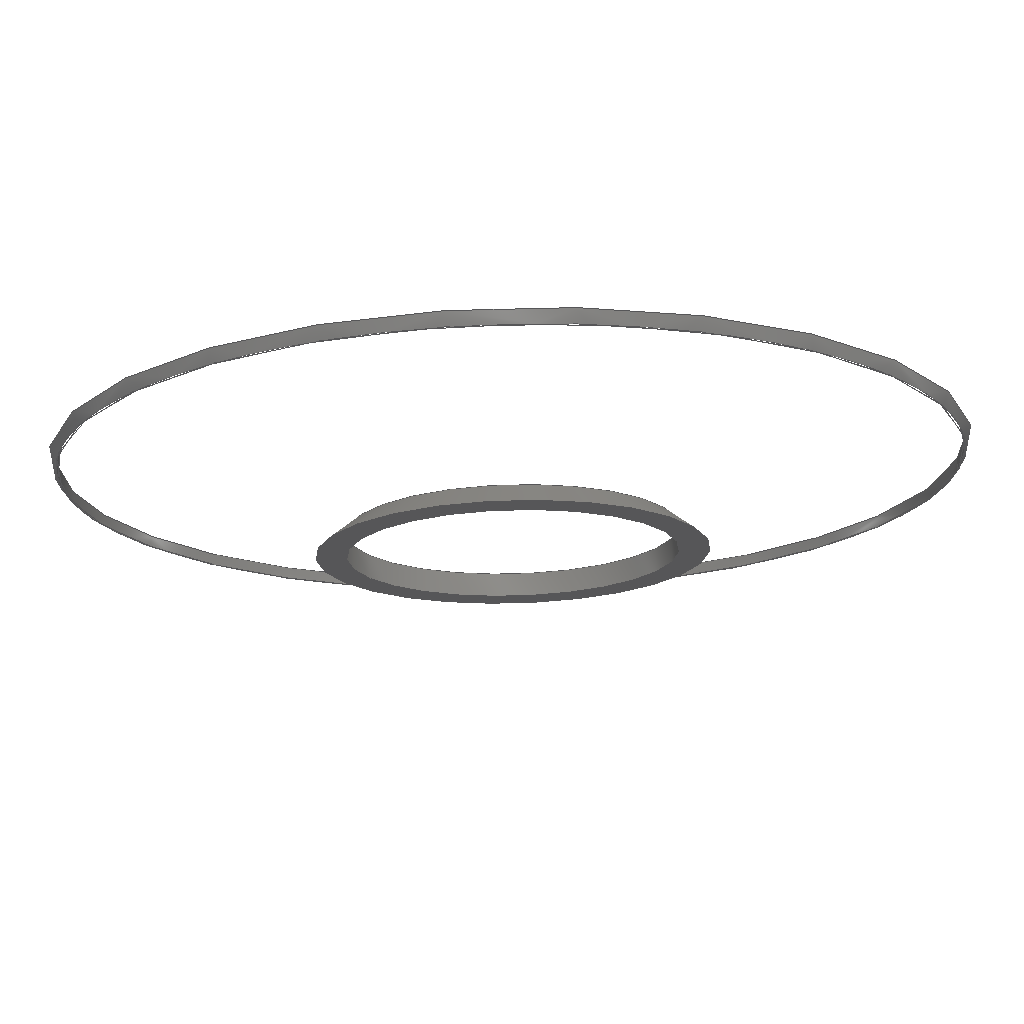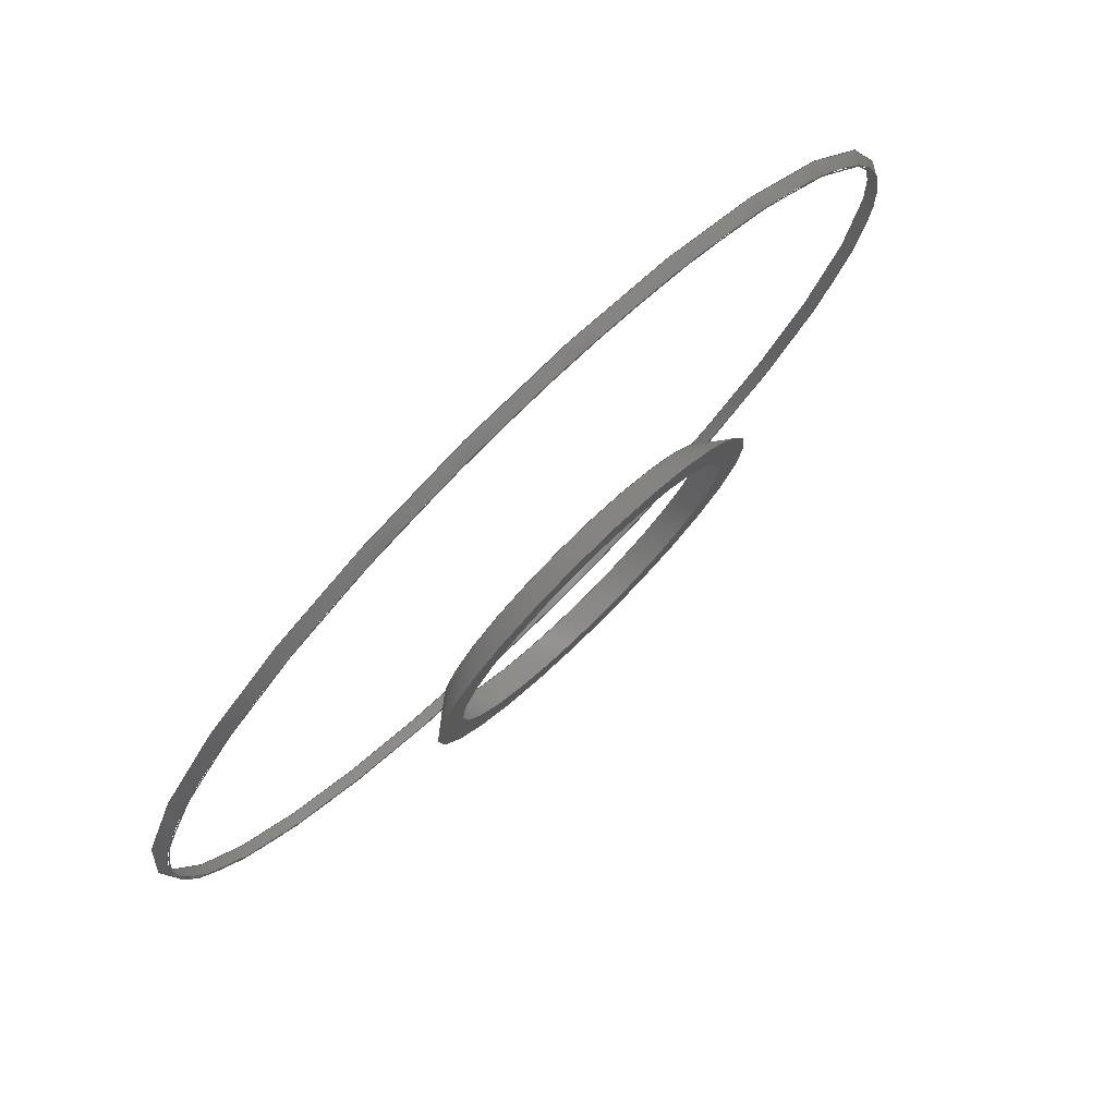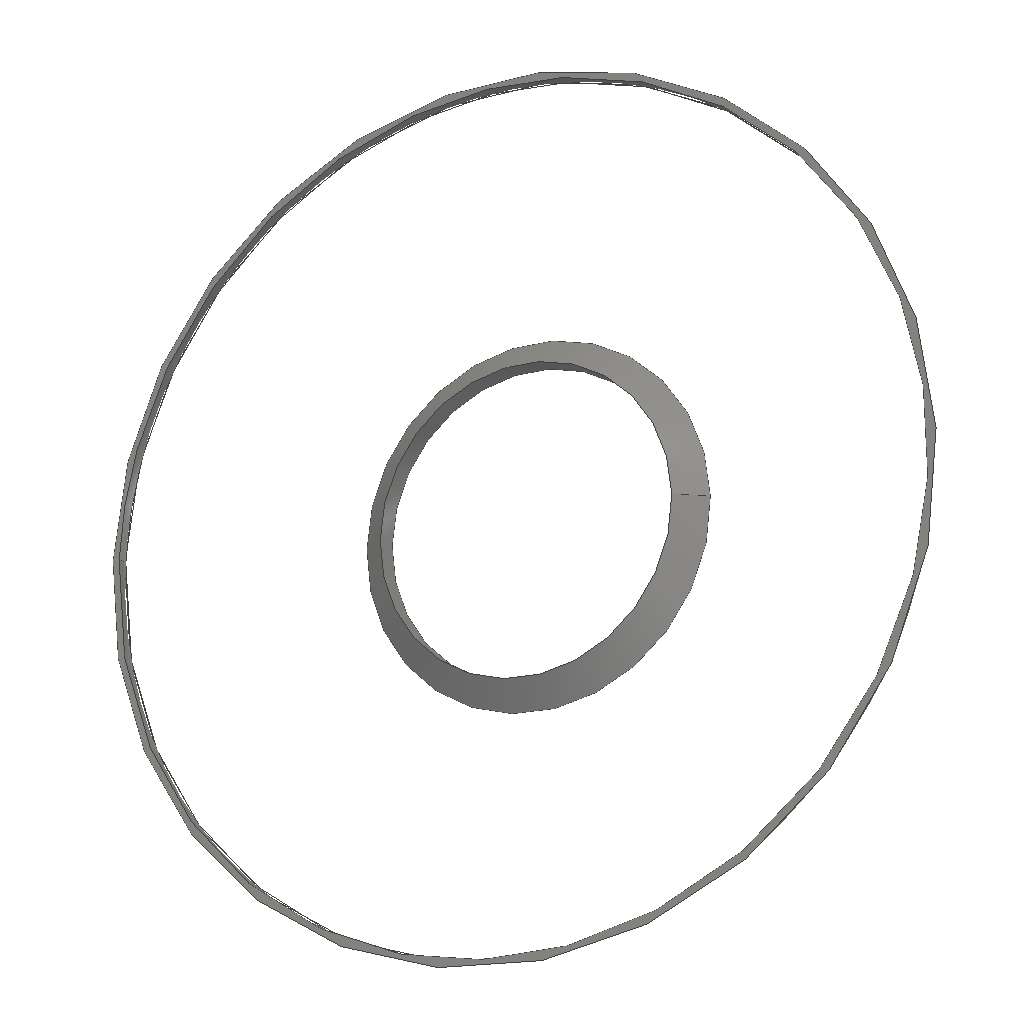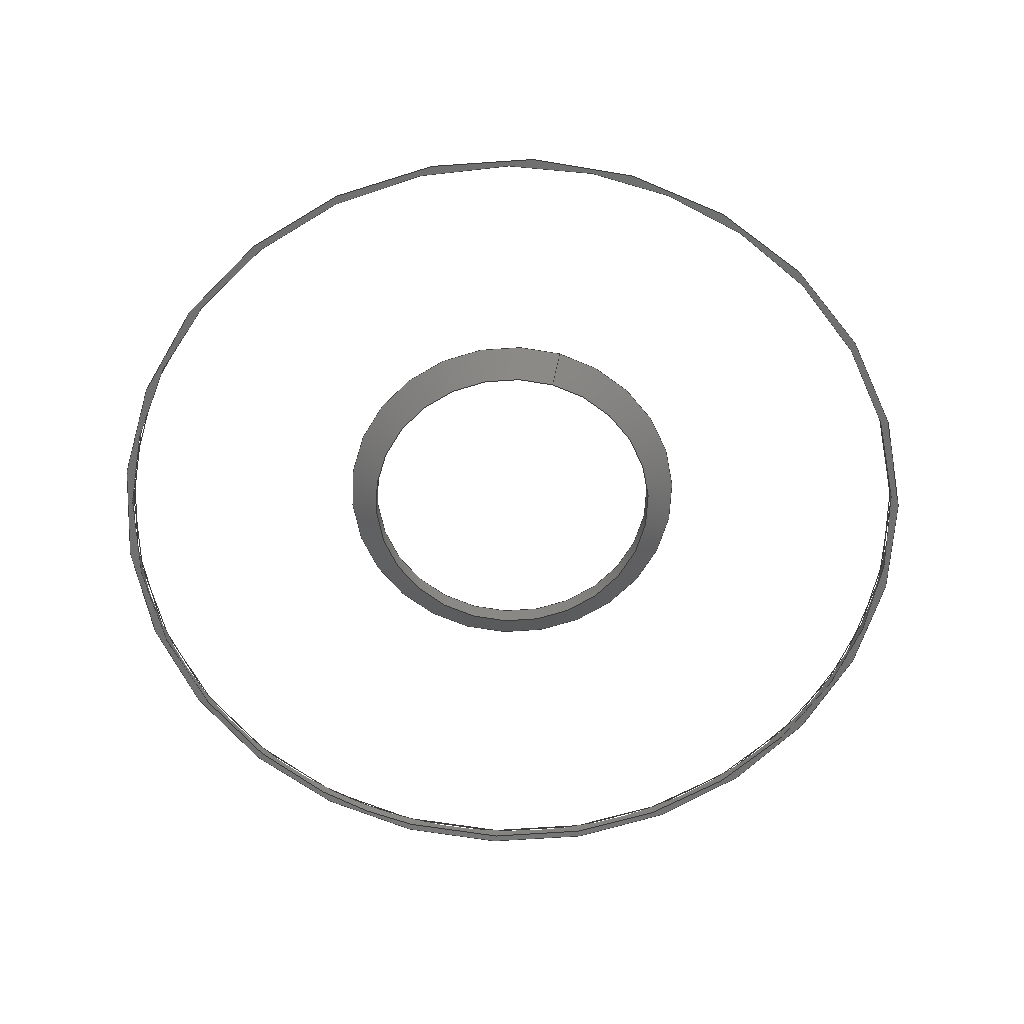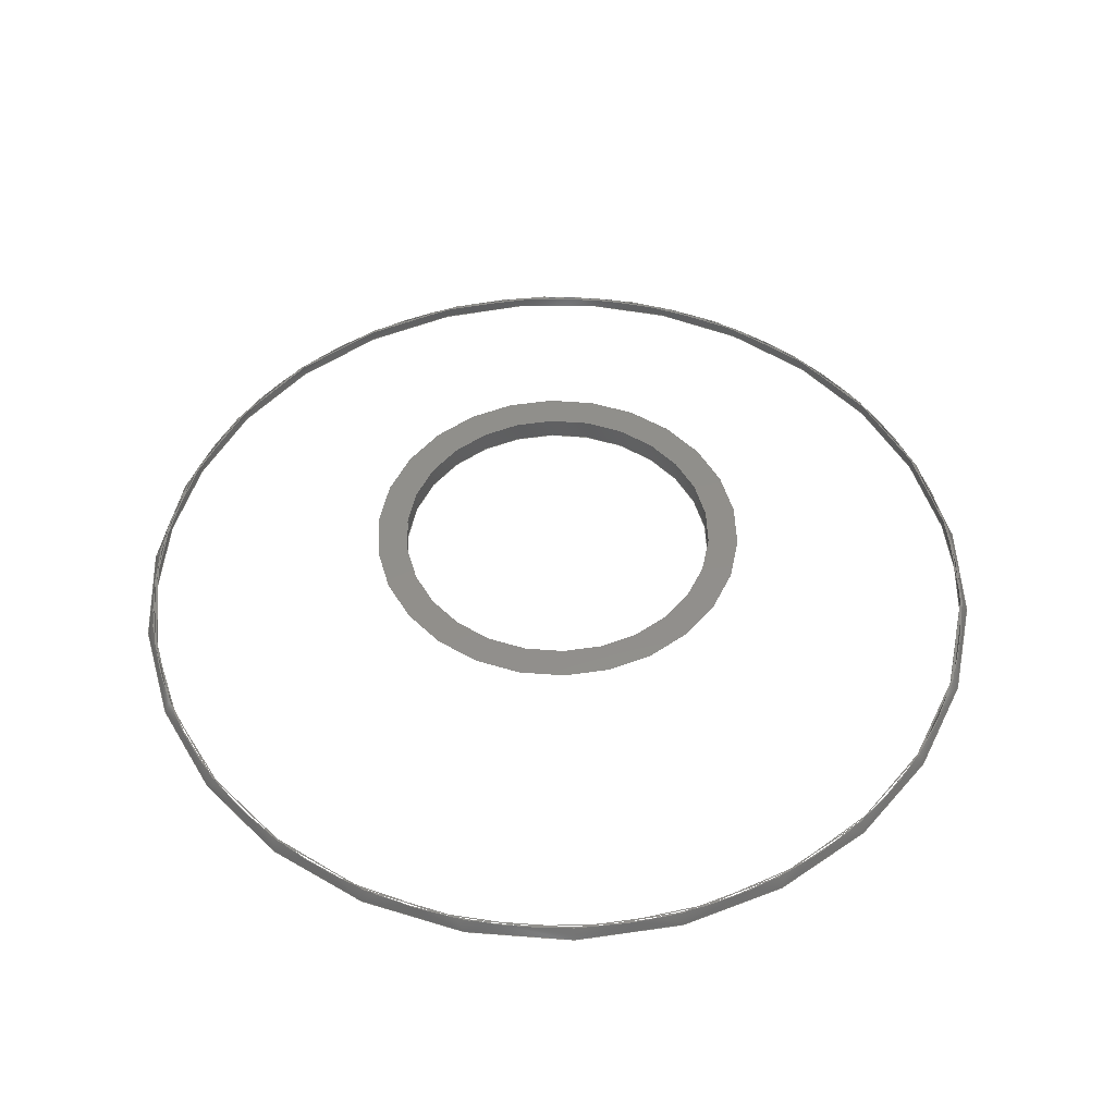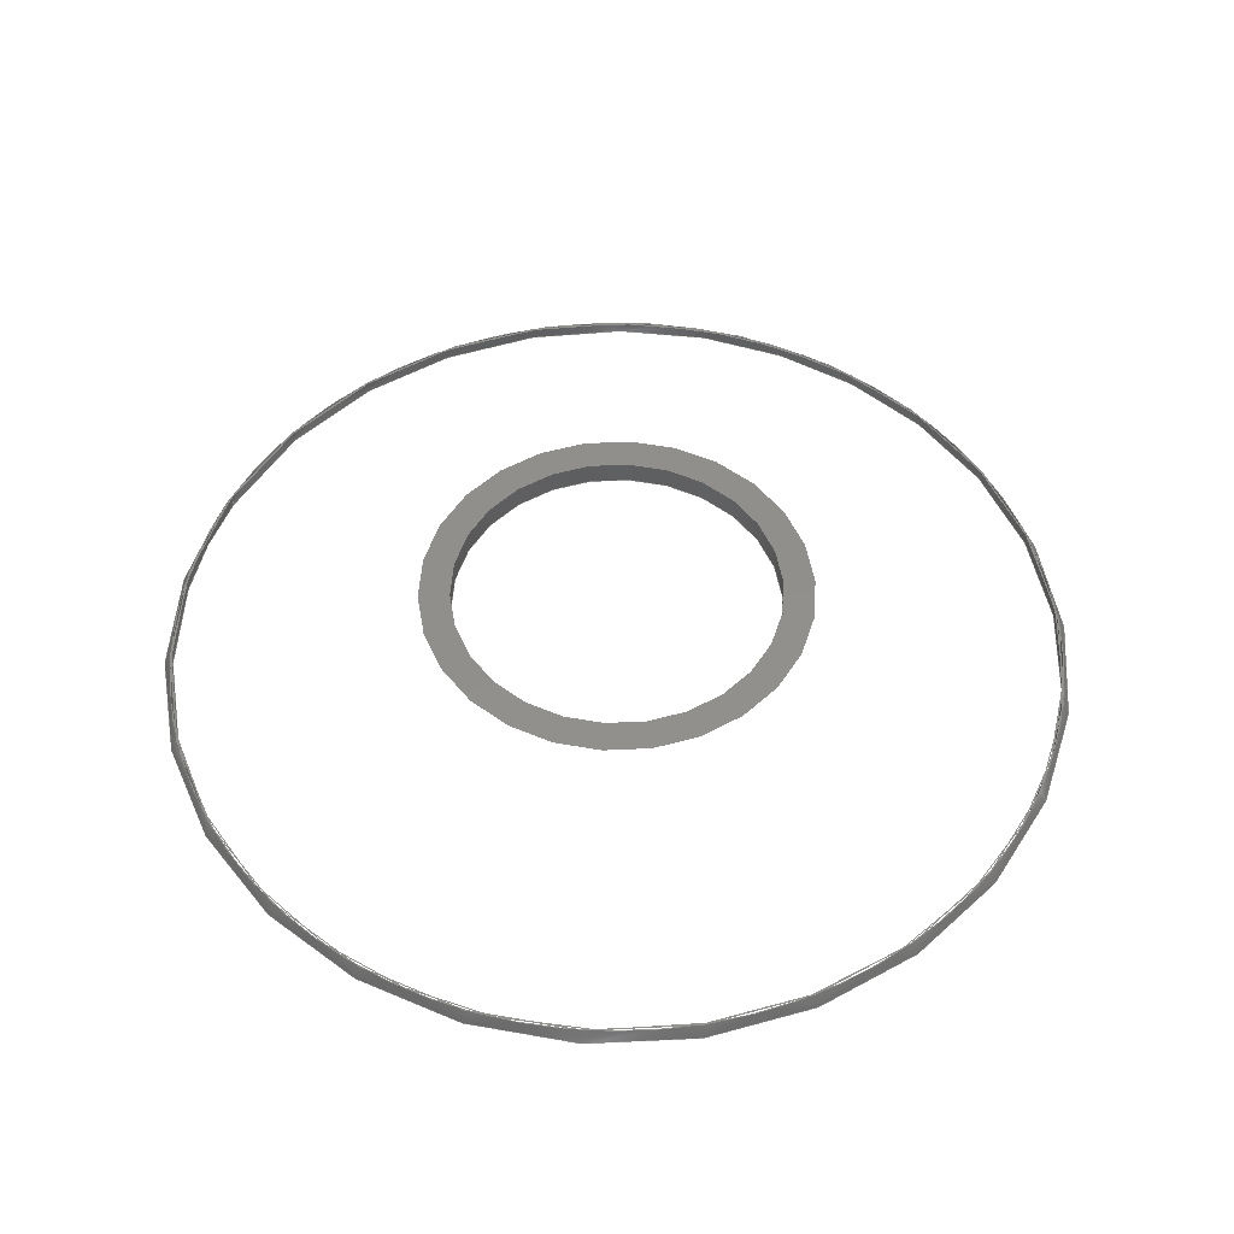
<metadata>
{"format":"step","ext":"stp","renderer":"f3d","projection":"perspective","resolution":1024,"background":"white","views":[{"elev":74.0,"azim":-1.4,"up":"+Y"},{"elev":78.0,"azim":-44.5,"up":"+Y"},{"elev":-17.5,"azim":-152.2,"up":"+Y"},{"elev":-62.1,"azim":-106.7,"up":"+Z"},{"elev":50.3,"azim":4.8,"up":"+Z"},{"elev":51.4,"azim":-155.2,"up":"+Z"}]}
</metadata>
<code>
ISO-10303-21;
DATA;
#1=PRDFRP(#5,#3);
#2=PRDFRP(#6,#4);
#3=RPRSNT('',(#7),#211);
#4=RPRSNT('',(#8),#211);
#5=PRPDFN('pmi validation property','',#12);
#6=PRPDFN('pmi validation property','',#12);
#7=VLRPIT('number of annotations',COUNT_MEASURE(0));
#8=VLRPIT('number of views',COUNT_MEASURE(0));
#9=SHRPRL('None',
'relationship between 01_objects-None and 01_objects-None',#21,#10);
#10=ABSR('01_objects-None',(#39,#40),#211);
#11=SHDFRP(#12,#21);
#12=PRDFSH('','',#13);
#13=PRDDFN(' ','',#15,#14);
#14=PRDFCN('part definition',#20,'design');
#15=PDFWSS(' ',' ',#17,.NOT_KNOWN.);
#16=PRPC('part','',(#17));
#17=PRDCT('01_objects','01_objects',' ',(#18));
#18=PRDCNT(' ',#20,'mechanical');
#19=APPRDF('international standard','automotive_design',2010,#20);
#20=APPCNT('core data for automotive mechanical design processes');
#21=SHPRPR('01_objects-None',(#119),#211);
#22=CYLSRF('',#127,1.75);
#23=PRLYAS('1','Layer 1',(#39,#40));
#24=STYITM('',(#26),#39);
#25=STYITM('',(#27),#40);
#26=PRSTAS((#28));
#27=PRSTAS((#29));
#28=SRSTUS(.BOTH.,#30);
#29=SRSTUS(.BOTH.,#31);
#30=SRSDST('',(#32));
#31=SRSDST('',(#33));
#32=SSFA(#34);
#33=SSFA(#35);
#34=FLARST('',(#36));
#35=FLARST('',(#37));
#36=FASC('',#38);
#37=FASC('',#38);
#38=CLRRGB('charcoal gray',0.04706,0.04706,0.04706);
#39=MNSLBR('',#41);
#40=MNSLBR('',#42);
#41=CLSSHL('',(#49,#50,#51,#52));
#42=CLSSHL('',(#53,#54,#55));
#43=(
BNDSRF()
BSPSR(2,1,((#182,#183),(#184,#185),(#186,#187),(#188,#189),(#190,#191),
(#192,#193),(#194,#195),(#196,#197),(#198,#199)),.UNSPECIFIED.,.T.,.F.,
 .F.)
BSSWK((1,2,2,2,2,2,1),(2,2),(-0.25,0,0.25,0.5,0.75,1,1.25),(0,1),
 .UNSPECIFIED.)
GMRPIT()
RBSS(((1,1),(0.7071,0.7071),(1,1),(0.7071,
0.7071),(1,1),(0.7071,0.7071),(1,1),
(0.7071,0.7071),(1,1)))
RPRITM('')
SRFC()
);
#44=PLANE('',#123);
#45=PLANE('',#124);
#46=PLANE('',#129);
#47=(
BNDCRV()
BSPCR(2,(#161,#162,#163,#164,#165,#166,#167,#168,#169),.UNSPECIFIED.,.T.,
 .F.)
BSCWK((1,2,2,2,2,2,1),(-0.25,0,0.25,0.5,0.75,1,1.25),.UNSPECIFIED.)
CURVE()
GMRPIT()
RBSC((1,0.7071,1,0.7071,1,0.7071,1,
0.7071,1))
RPRITM('')
);
#48=(
BNDCRV()
BSPCR(2,(#172,#173,#174,#175,#176,#177,#178,#179,#180),.UNSPECIFIED.,.T.,
 .F.)
BSCWK((1,2,2,2,2,2,1),(-0.25,0,0.25,0.5,0.75,1,1.25),.UNSPECIFIED.)
CURVE()
GMRPIT()
RBSC((1,0.7071,1,0.7071,1,0.7071,1,
0.7071,1))
RPRITM('')
);
#49=ADVFC('',(#58,#59),#56,.T.);
#50=ADVFC('',(#60,#61),#44,.T.);
#51=ADVFC('',(#62,#63),#43,.F.);
#52=ADVFC('',(#64,#65),#45,.T.);
#53=ADVFC('',(#66,#67),#22,.F.);
#54=ADVFC('',(#68,#69),#46,.F.);
#55=ADVFC('',(#70,#71),#57,.T.);
#56=CNCSRF('',#122,4.831,30);
#57=CNCSRF('',#130,2.072,51.52);
#58=FCBND('',#72,.T.);
#59=FCBND('',#73,.T.);
#60=FCBND('',#74,.T.);
#61=FCBND('',#75,.T.);
#62=FCBND('',#76,.T.);
#63=FCBND('',#77,.T.);
#64=FCBND('',#78,.T.);
#65=FCBND('',#79,.T.);
#66=FCBND('',#80,.T.);
#67=FCBND('',#81,.T.);
#68=FCBND('',#82,.T.);
#69=FCBND('',#83,.T.);
#70=FCBND('',#84,.T.);
#71=FCBND('',#85,.T.);
#72=EDGLP('',(#86));
#73=EDGLP('',(#87));
#74=EDGLP('',(#88));
#75=EDGLP('',(#89));
#76=EDGLP('',(#90));
#77=EDGLP('',(#91));
#78=EDGLP('',(#92));
#79=EDGLP('',(#93));
#80=EDGLP('',(#94));
#81=EDGLP('',(#95));
#82=EDGLP('',(#96));
#83=EDGLP('',(#97));
#84=EDGLP('',(#98));
#85=EDGLP('',(#99));
#86=ORNEDG('',*,*,#107,.T.);
#87=ORNEDG('',*,*,#108,.F.);
#88=ORNEDG('',*,*,#109,.T.);
#89=ORNEDG('',*,*,#107,.F.);
#90=ORNEDG('',*,*,#110,.T.);
#91=ORNEDG('',*,*,#109,.F.);
#92=ORNEDG('',*,*,#108,.T.);
#93=ORNEDG('',*,*,#110,.F.);
#94=ORNEDG('',*,*,#111,.F.);
#95=ORNEDG('',*,*,#112,.T.);
#96=ORNEDG('',*,*,#113,.F.);
#97=ORNEDG('',*,*,#111,.T.);
#98=ORNEDG('',*,*,#112,.F.);
#99=ORNEDG('',*,*,#113,.T.);
#100=VRTPNT('',#157);
#101=VRTPNT('',#159);
#102=VRTPNT('',#170);
#103=VRTPNT('',#181);
#104=VRTPNT('',#202);
#105=VRTPNT('',#204);
#106=VRTPNT('',#207);
#107=EDGCRV('',#100,#100,#114,.T.);
#108=EDGCRV('',#101,#101,#115,.T.);
#109=EDGCRV('',#102,#102,#47,.T.);
#110=EDGCRV('',#103,#103,#48,.T.);
#111=EDGCRV('',#104,#104,#116,.T.);
#112=EDGCRV('',#105,#105,#117,.T.);
#113=EDGCRV('',#106,#106,#118,.T.);
#114=CIRCLE('',#120,4.758);
#115=CIRCLE('',#121,4.831);
#116=CIRCLE('',#125,1.75);
#117=CIRCLE('',#126,1.75);
#118=CIRCLE('',#128,2.072);
#119=A2PL3D('',#155,#131,#132);
#120=A2PL3D('',#156,#133,#134);
#121=A2PL3D('',#158,#135,#136);
#122=A2PL3D('',#160,#137,#138);
#123=A2PL3D('',#171,#139,#140);
#124=A2PL3D('',#200,#141,#142);
#125=A2PL3D('',#201,#143,#144);
#126=A2PL3D('',#203,#145,#146);
#127=A2PL3D('',#205,#147,#148);
#128=A2PL3D('',#206,#149,#150);
#129=A2PL3D('',#208,#151,#152);
#130=A2PL3D('',#209,#153,#154);
#131=DRCTN('',(0,0,1));
#132=DRCTN('',(1,0,0));
#133=DRCTN('',(0,0,-1));
#134=DRCTN('',(-1,0,0));
#135=DRCTN('',(0,0,-1));
#136=DRCTN('',(-1,0,0));
#137=DRCTN('',(0,0,-1));
#138=DRCTN('',(-1,0,0));
#139=DRCTN('',(0,0,1));
#140=DRCTN('',(1,0,0));
#141=DRCTN('',(0,0,-1));
#142=DRCTN('',(-1,0,0));
#143=DRCTN('',(0,0,-1));
#144=DRCTN('',(-1,0,0));
#145=DRCTN('',(0,0,-1));
#146=DRCTN('',(-1,0,0));
#147=DRCTN('',(0,0,-1));
#148=DRCTN('',(-1,0,0));
#149=DRCTN('',(0,0,-1));
#150=DRCTN('',(-1,0,0));
#151=DRCTN('',(0,0,-1));
#152=DRCTN('',(-1,0,0));
#153=DRCTN('',(0,0,1));
#154=DRCTN('',(1,0,0));
#155=CRTPNT('',(0,0,0));
#156=CRTPNT('',(0,6.141e-35,15.24));
#157=CRTPNT('',(-4.758,6.141e-35,15.24));
#158=CRTPNT('',(0,6.141e-35,15.11));
#159=CRTPNT('',(-4.831,6.141e-35,15.11));
#160=CRTPNT('',(0,6.141e-35,15.11));
#161=CRTPNT('',(4.748,-8.723e-16,15.24));
#162=CRTPNT('',(4.748,-4.748,15.24));
#163=CRTPNT('',(-5.815e-16,-4.748,15.24));
#164=CRTPNT('',(-4.748,-4.748,15.24));
#165=CRTPNT('',(-4.748,2.908e-16,15.24));
#166=CRTPNT('',(-4.748,4.748,15.24));
#167=CRTPNT('',(0,4.748,15.24));
#168=CRTPNT('',(4.748,4.748,15.24));
#169=CRTPNT('',(4.748,-8.723e-16,15.24));
#170=CRTPNT('',(4.748,-8.723e-16,15.24));
#171=CRTPNT('',(-4.758,0,15.24));
#172=CRTPNT('',(4.748,-8.723e-16,15.11));
#173=CRTPNT('',(4.748,-4.748,15.11));
#174=CRTPNT('',(-5.815e-16,-4.748,15.11));
#175=CRTPNT('',(-4.748,-4.748,15.11));
#176=CRTPNT('',(-4.748,2.908e-16,15.11));
#177=CRTPNT('',(-4.748,4.748,15.11));
#178=CRTPNT('',(0,4.748,15.11));
#179=CRTPNT('',(4.748,4.748,15.11));
#180=CRTPNT('',(4.748,-8.723e-16,15.11));
#181=CRTPNT('',(4.748,-8.723e-16,15.11));
#182=CRTPNT('',(0,4.748,14.43));
#183=CRTPNT('',(0,4.748,15.63));
#184=CRTPNT('',(-4.748,4.748,14.43));
#185=CRTPNT('',(-4.748,4.748,15.63));
#186=CRTPNT('',(-4.748,2.908e-16,14.43));
#187=CRTPNT('',(-4.748,2.908e-16,15.63));
#188=CRTPNT('',(-4.748,-4.748,14.43));
#189=CRTPNT('',(-4.748,-4.748,15.63));
#190=CRTPNT('',(-5.815e-16,-4.748,14.43));
#191=CRTPNT('',(-5.815e-16,-4.748,15.63));
#192=CRTPNT('',(4.748,-4.748,14.43));
#193=CRTPNT('',(4.748,-4.748,15.63));
#194=CRTPNT('',(4.748,-8.723e-16,14.43));
#195=CRTPNT('',(4.748,-8.723e-16,15.63));
#196=CRTPNT('',(4.748,4.748,14.43));
#197=CRTPNT('',(4.748,4.748,15.63));
#198=CRTPNT('',(0,4.748,14.43));
#199=CRTPNT('',(0,4.748,15.63));
#200=CRTPNT('',(-4.721,0,15.11));
#201=CRTPNT('',(0,6.141e-35,16.07));
#202=CRTPNT('',(-1.75,6.141e-35,16.07));
#203=CRTPNT('',(0,6.141e-35,15.81));
#204=CRTPNT('',(-1.75,6.141e-35,15.81));
#205=CRTPNT('',(0,6.141e-35,1018));
#206=CRTPNT('',(0,6.141e-35,16.07));
#207=CRTPNT('',(-2.072,6.141e-35,16.07));
#208=CRTPNT('',(1.75,0,16.07));
#209=CRTPNT('',(0,6.141e-35,16.07));
#210=MDGPR('',(#24,#25),#211);
#211=(
GMRPCN(3)
GC((#212))
GUAC((#218,#214,#213))
RPRCNT('P0844613-01-ADHESIVE','TOP_LEVEL_ASSEMBLY_PART')
);
#212=UMWU(LENGTH_MEASURE(0.01),#218,'DISTANCE_ACCURACY_VALUE',
'Maximum Tolerance applied to model');
#213=(
NMDUNT(*)
SUNT($,.STERADIAN.)
SLANUN()
);
#214=(
CNBSUN('DEGREE',#216)
NMDUNT(#215)
PLANUN()
);
#215=DMNEXP(0,0,0,0,0,0,0);
#216=PAMWU(PLANE_ANGLE_MEASURE(0.01745),#217);
#217=(
NMDUNT(*)
PLANUN()
SUNT($,.RADIAN.)
);
#218=(
LNGUNT()
NMDUNT(*)
SUNT(.MILLI.,.METRE.)
);
ENDSEC;
END-ISO-10303-21;

</code>
